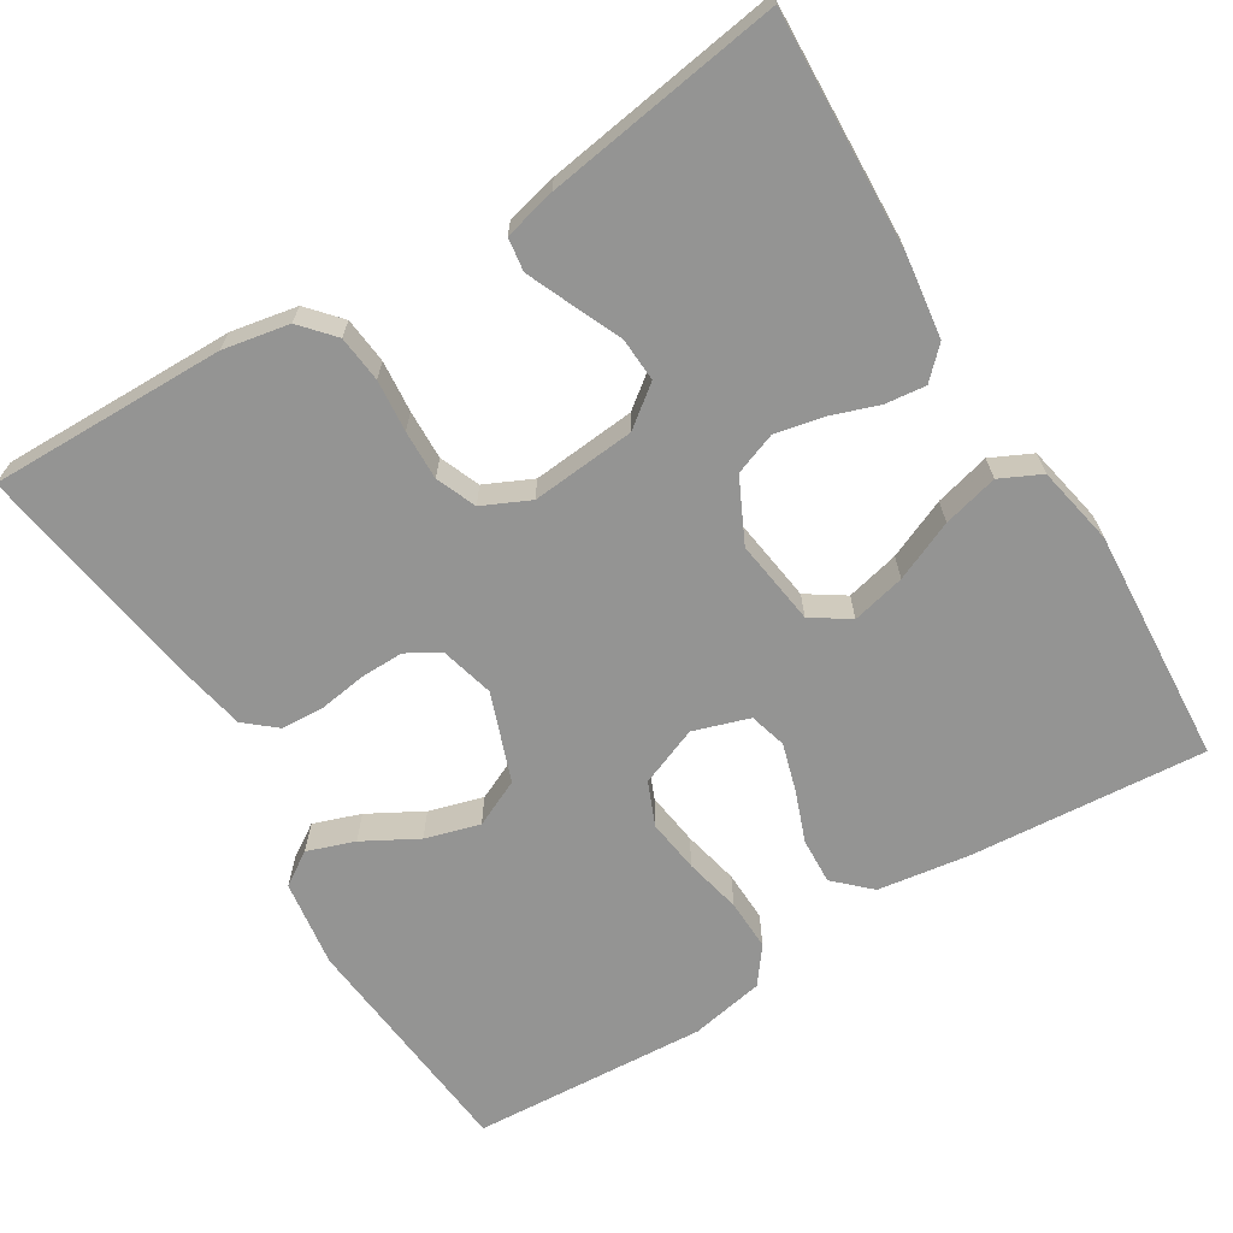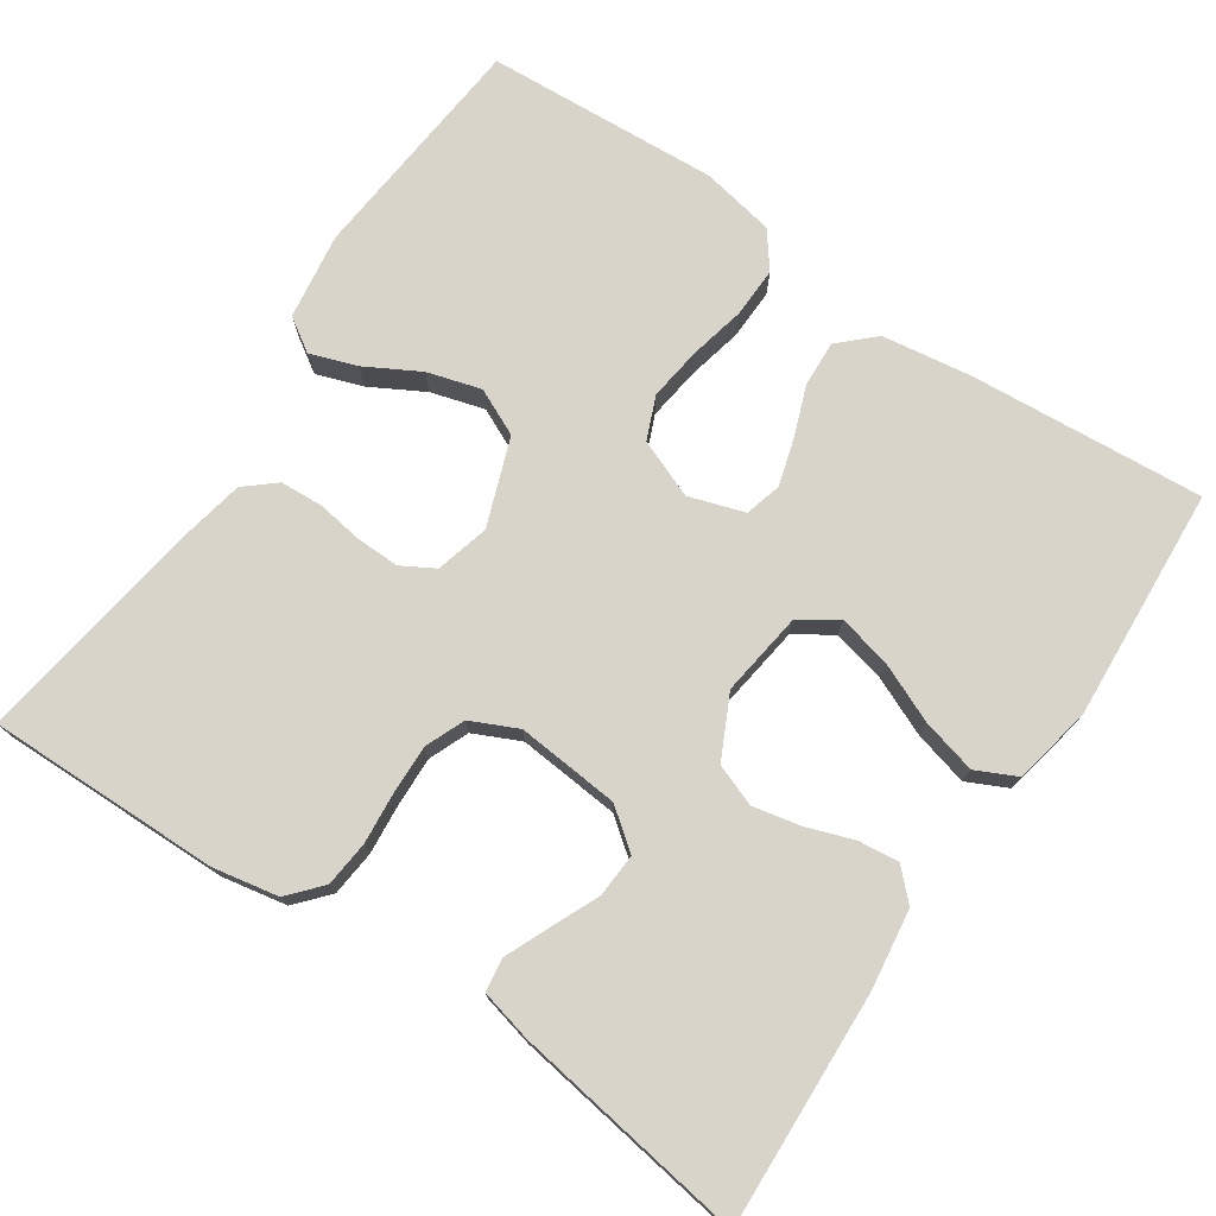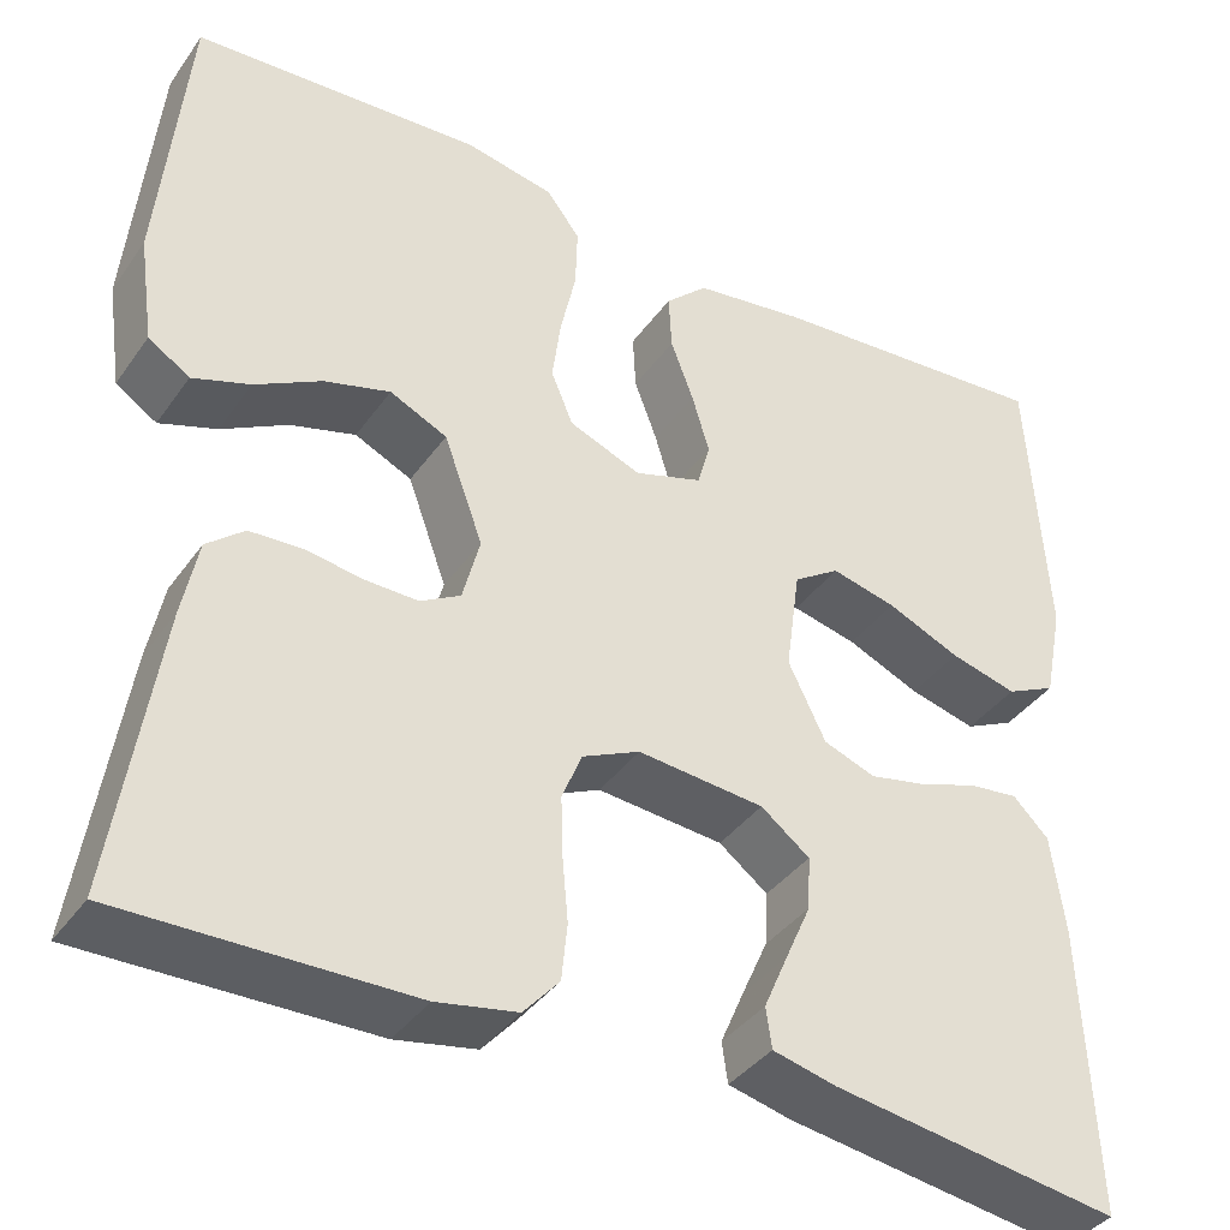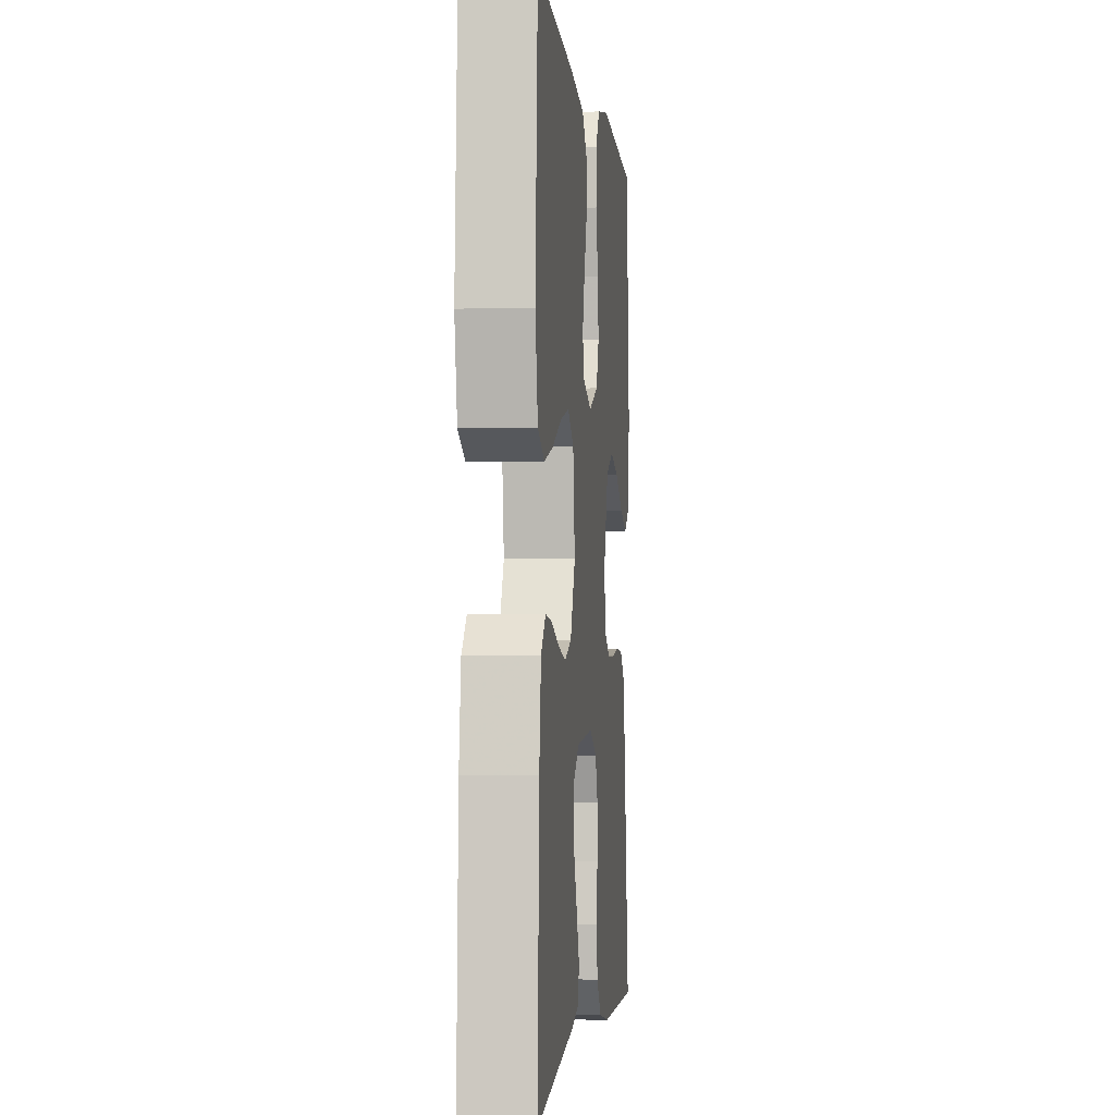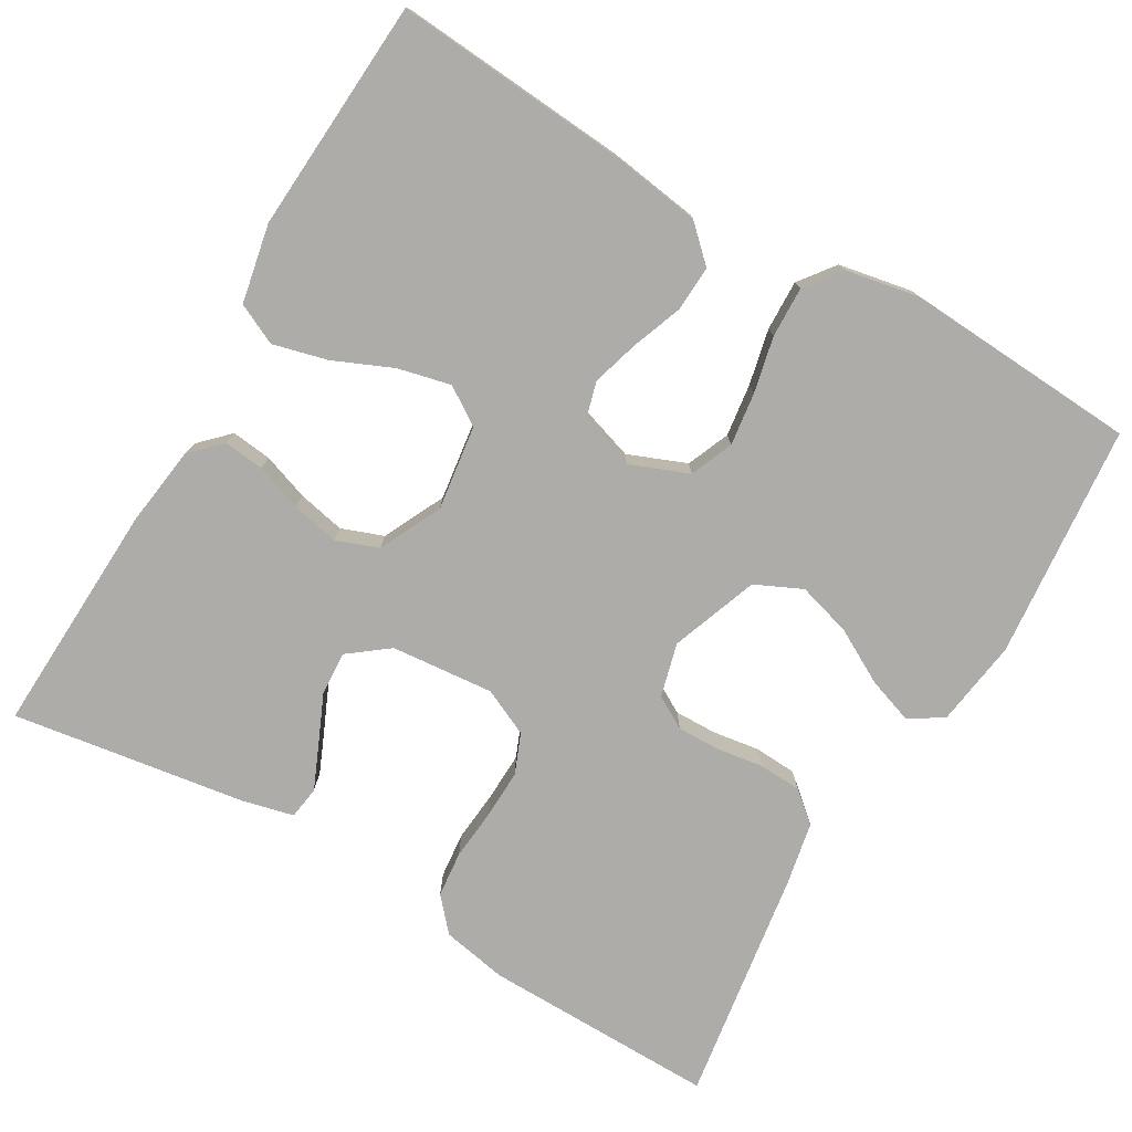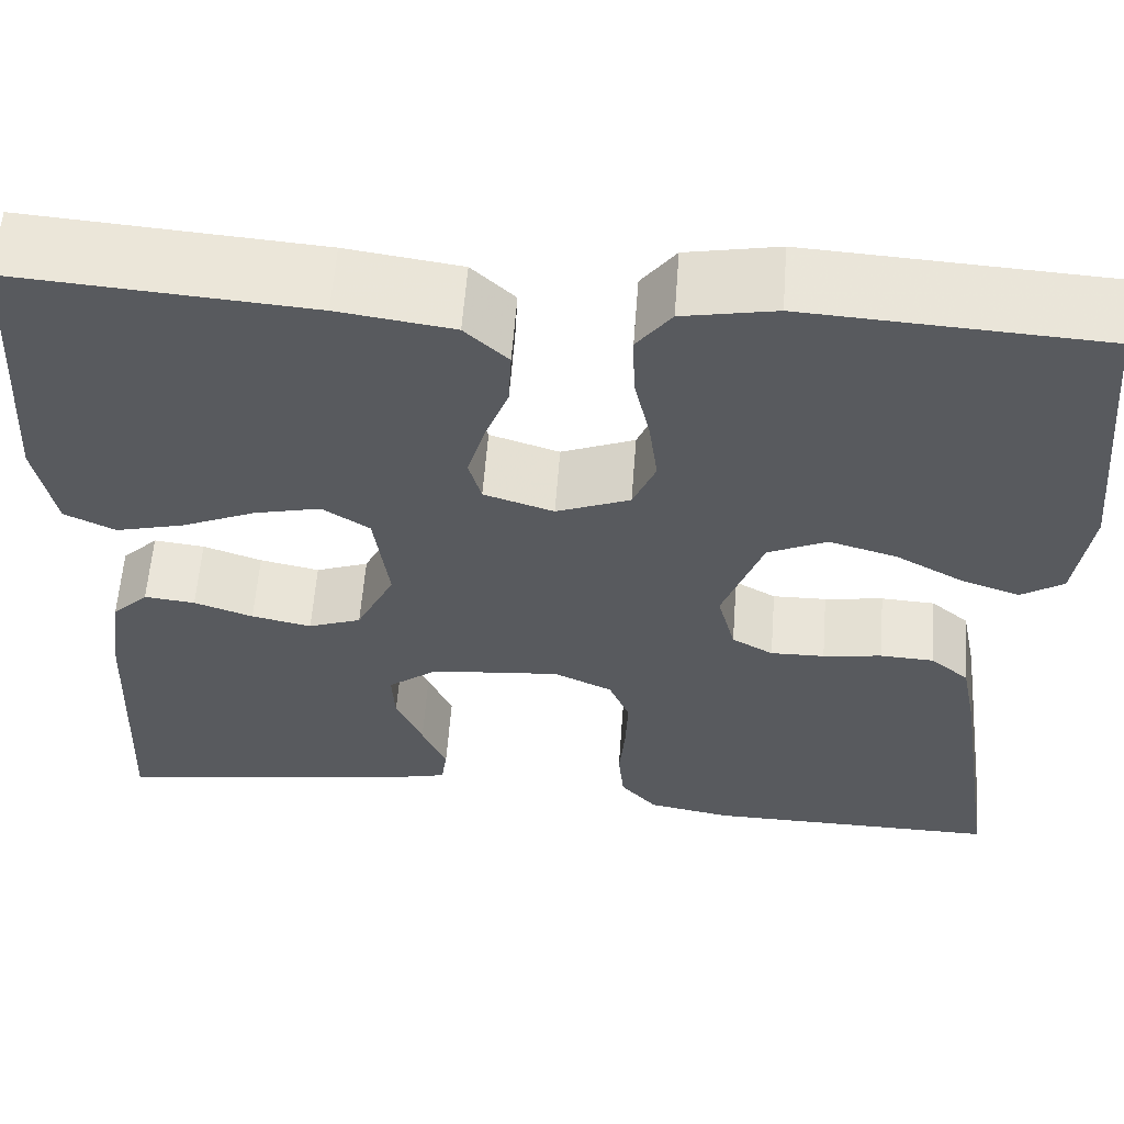
<metadata>
{"format":"obj","ext":"obj","renderer":"f3d","projection":"perspective","resolution":1024,"background":"white","views":[{"elev":-67.0,"azim":-148.5,"up":"+Y"},{"elev":75.1,"azim":-146.0,"up":"+Y"},{"elev":-38.6,"azim":148.5,"up":"+Z"},{"elev":-2.5,"azim":-84.1,"up":"+Z"},{"elev":-76.9,"azim":-30.3,"up":"+Y"},{"elev":59.2,"azim":4.3,"up":"+Z"}]}
</metadata>
<code>
v -0.5 0.07 0.5
v -0.2 0.07 0.477
v -0.083 0.07 0.46
v -0.039 0.07 0.418
v -0.042 0.07 0.359
v -0.066 0.07 0.295
v -0.084 0.07 0.234
v -0.071 0.07 0.187
v 0 0.07 0.164
v 0.075 0.07 0.194
v 0.098 0.07 0.249
v 0.089 0.07 0.317
v 0.073 0.07 0.389
v 0.071 0.07 0.454
v 0.106 0.07 0.5
v 0.2 0.07 0.518
v 0.5 0.07 0.5
v 0.528 0.07 0.2
v 0.512 0.07 0.089
v 0.469 0.07 0.061
v 0.409 0.07 0.082
v 0.34 0.07 0.12
v 0.271 0.07 0.14
v 0.211 0.07 0.112
v 0.17 0.07 0
v 0.188 0.07 -0.069
v 0.23 0.07 -0.093
v 0.285 0.07 -0.092
v 0.345 0.07 -0.083
v 0.4 0.07 -0.086
v 0.439 0.07 -0.119
v 0.455 0.07 -0.2
v 0.5 0.07 -0.5
v 0.2 0.07 -0.496
v 0.116 0.07 -0.48
v 0.079 0.07 -0.438
v 0.073 0.07 -0.379
v 0.079 0.07 -0.313
v 0.081 0.07 -0.25
v 0.06 0.07 -0.199
v 0 0.07 -0.171
v -0.132 0.07 -0.183
v -0.183 0.07 -0.222
v -0.18 0.07 -0.278
v -0.153 0.07 -0.339
v -0.128 0.07 -0.397
v -0.134 0.07 -0.439
v -0.2 0.07 -0.455
v -0.5 0.07 -0.5
v -0.487 0.07 -0.2
v -0.473 0.07 -0.097
v -0.436 0.07 -0.06
v -0.384 0.07 -0.066
v -0.324 0.07 -0.087
v -0.263 0.07 -0.1
v -0.209 0.07 -0.08
v -0.17 0.07 0
v -0.185 0.07 0.109
v -0.233 0.07 0.141
v -0.301 0.07 0.125
v -0.377 0.07 0.092
v -0.447 0.07 0.074
v -0.499 0.07 0.099
v -0.519 0.07 0.2
v -0.5 0 0.5
v -0.2 0 0.477
v -0.083 0 0.46
v -0.039 0 0.418
v -0.042 0 0.359
v -0.066 0 0.295
v -0.084 0 0.234
v -0.071 0 0.187
v 0 0 0.164
v 0.075 0 0.194
v 0.098 0 0.249
v 0.089 0 0.317
v 0.073 0 0.389
v 0.071 0 0.454
v 0.106 0 0.5
v 0.2 0 0.518
v 0.5 0 0.5
v 0.528 0 0.2
v 0.512 0 0.089
v 0.469 0 0.061
v 0.409 0 0.082
v 0.34 0 0.12
v 0.271 0 0.14
v 0.211 0 0.112
v 0.17 0 0
v 0.188 0 -0.069
v 0.23 0 -0.093
v 0.285 0 -0.092
v 0.345 0 -0.083
v 0.4 0 -0.086
v 0.439 0 -0.119
v 0.455 0 -0.2
v 0.5 0 -0.5
v 0.2 0 -0.496
v 0.116 0 -0.48
v 0.079 0 -0.438
v 0.073 0 -0.379
v 0.079 0 -0.313
v 0.081 0 -0.25
v 0.06 0 -0.199
v 0 0 -0.171
v -0.132 0 -0.183
v -0.183 0 -0.222
v -0.18 0 -0.278
v -0.153 0 -0.339
v -0.128 0 -0.397
v -0.134 0 -0.439
v -0.2 0 -0.455
v -0.5 0 -0.5
v -0.487 0 -0.2
v -0.473 0 -0.097
v -0.436 0 -0.06
v -0.384 0 -0.066
v -0.324 0 -0.087
v -0.263 0 -0.1
v -0.209 0 -0.08
v -0.17 0 0
v -0.185 0 0.109
v -0.233 0 0.141
v -0.301 0 0.125
v -0.377 0 0.092
v -0.447 0 0.074
v -0.499 0 0.099
v -0.519 0 0.2
f 4 5 6
f 3 4 6
f 2 3 6
f 1 2 6
f 64 1 6
f 63 64 6
f 62 63 6
f 61 62 6
f 60 61 6
f 59 60 6 7
f 58 59 7 8
f 57 58 8 9
f 56 57 9 10
f 52 53 54
f 51 52 54
f 50 51 54
f 49 50 54
f 48 49 54
f 47 48 54
f 46 47 54
f 45 46 54
f 44 45 54
f 43 44 54 55
f 42 43 55 56
f 36 37 38
f 35 36 38
f 34 35 38
f 33 34 38
f 32 33 38
f 31 32 38
f 30 31 38
f 29 30 38
f 28 29 38
f 27 28 38 39
f 26 27 39 40
f 20 21 22
f 19 20 22
f 18 19 22
f 17 18 22
f 16 17 22
f 15 16 22
f 14 15 22
f 13 14 22
f 12 13 22
f 11 12 22 23
f 10 11 23 24
f 10 24 25
f 56 10 25
f 42 56 25
f 41 42 25
f 25 26 40 41
f 70 69 68
f 70 68 67
f 70 67 66
f 70 66 65
f 70 65 128
f 70 128 127
f 70 127 126
f 70 126 125
f 70 125 124
f 71 70 124 123
f 72 71 123 122
f 73 72 122 121
f 74 73 121 120
f 118 117 116
f 118 116 115
f 118 115 114
f 118 114 113
f 118 113 112
f 118 112 111
f 118 111 110
f 118 110 109
f 118 109 108
f 119 118 108 107
f 120 119 107 106
f 102 101 100
f 102 100 99
f 102 99 98
f 102 98 97
f 102 97 96
f 102 96 95
f 102 95 94
f 102 94 93
f 102 93 92
f 103 102 92 91
f 104 103 91 90
f 86 85 84
f 86 84 83
f 86 83 82
f 86 82 81
f 86 81 80
f 86 80 79
f 86 79 78
f 86 78 77
f 86 77 76
f 87 86 76 75
f 88 87 75 74
f 89 88 74
f 89 74 120
f 89 120 106
f 89 106 105
f 105 104 90 89
f 1 65 66 2
f 2 66 67 3
f 3 67 68 4
f 4 68 69 5
f 5 69 70 6
f 6 70 71 7
f 7 71 72 8
f 8 72 73 9
f 9 73 74 10
f 10 74 75 11
f 11 75 76 12
f 12 76 77 13
f 13 77 78 14
f 14 78 79 15
f 15 79 80 16
f 16 80 81 17
f 17 81 82 18
f 18 82 83 19
f 19 83 84 20
f 20 84 85 21
f 21 85 86 22
f 22 86 87 23
f 23 87 88 24
f 24 88 89 25
f 25 89 90 26
f 26 90 91 27
f 27 91 92 28
f 28 92 93 29
f 29 93 94 30
f 30 94 95 31
f 31 95 96 32
f 32 96 97 33
f 33 97 98 34
f 34 98 99 35
f 35 99 100 36
f 36 100 101 37
f 37 101 102 38
f 38 102 103 39
f 39 103 104 40
f 40 104 105 41
f 41 105 106 42
f 42 106 107 43
f 43 107 108 44
f 44 108 109 45
f 45 109 110 46
f 46 110 111 47
f 47 111 112 48
f 48 112 113 49
f 49 113 114 50
f 50 114 115 51
f 51 115 116 52
f 52 116 117 53
f 53 117 118 54
f 54 118 119 55
f 55 119 120 56
f 56 120 121 57
f 57 121 122 58
f 58 122 123 59
f 59 123 124 60
f 60 124 125 61
f 61 125 126 62
f 62 126 127 63
f 63 127 128 64
f 64 128 65 1

</code>
